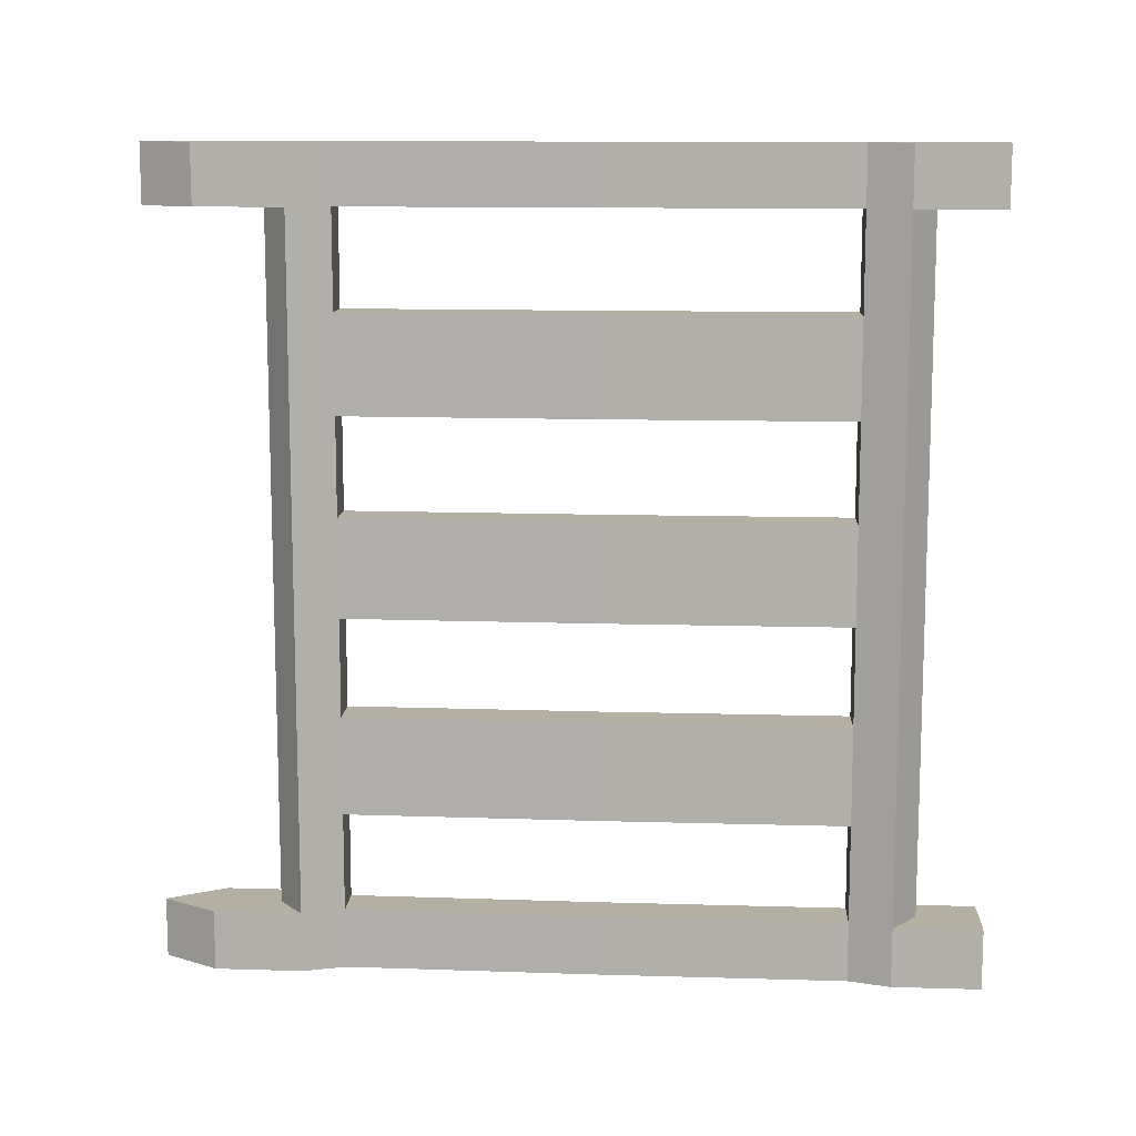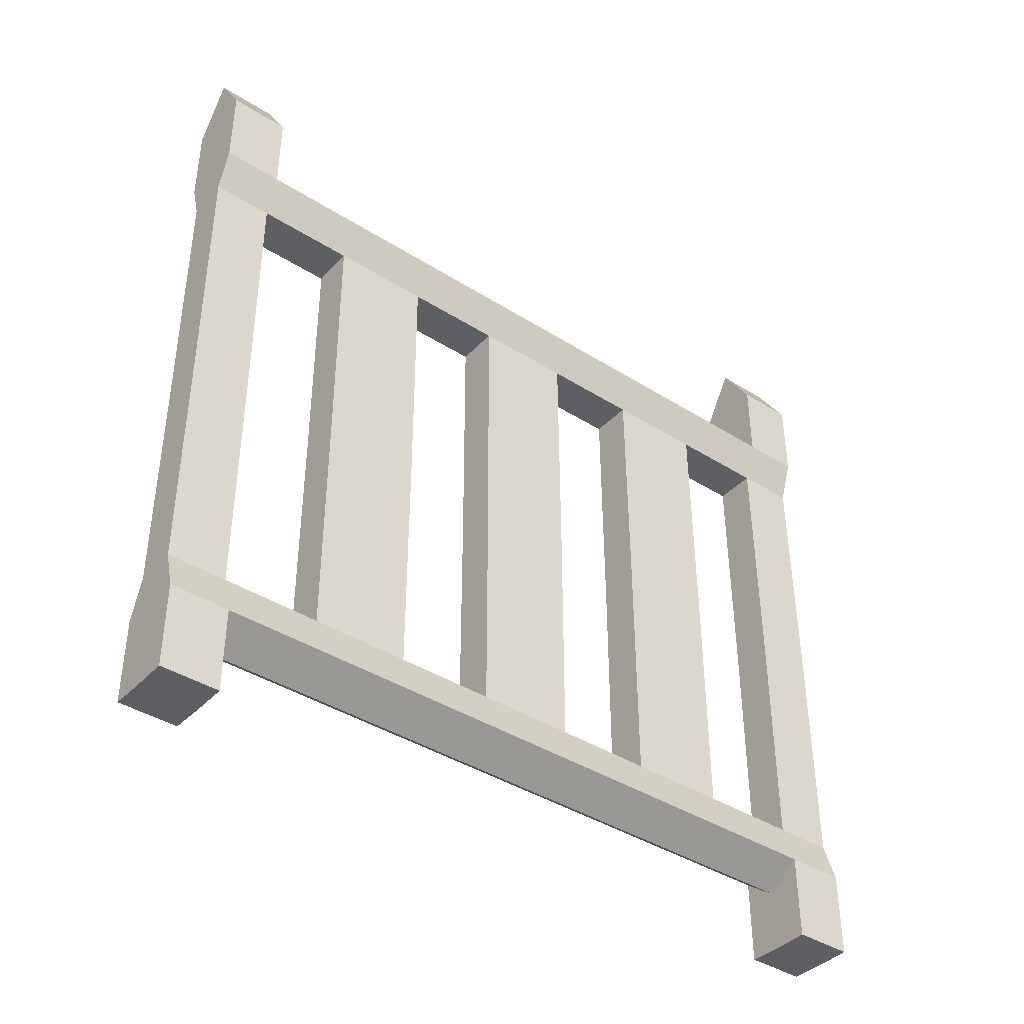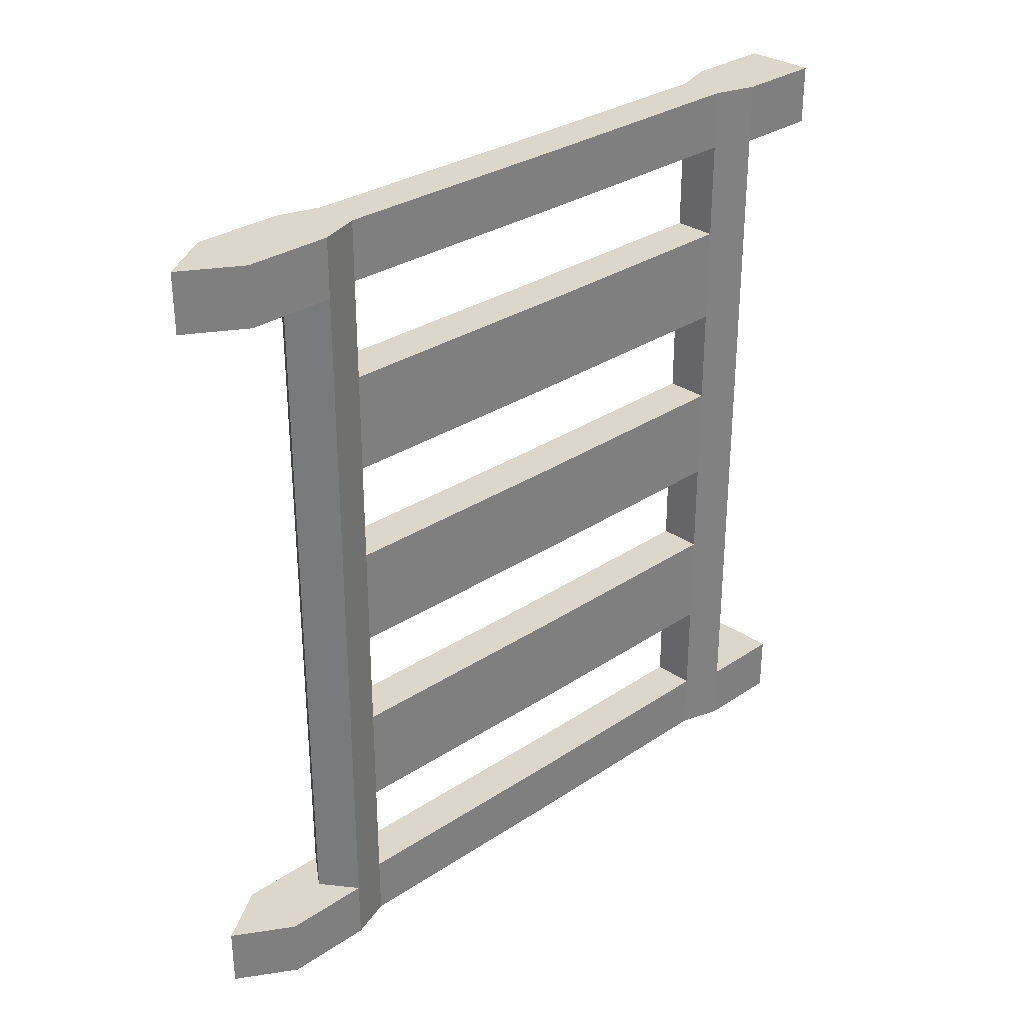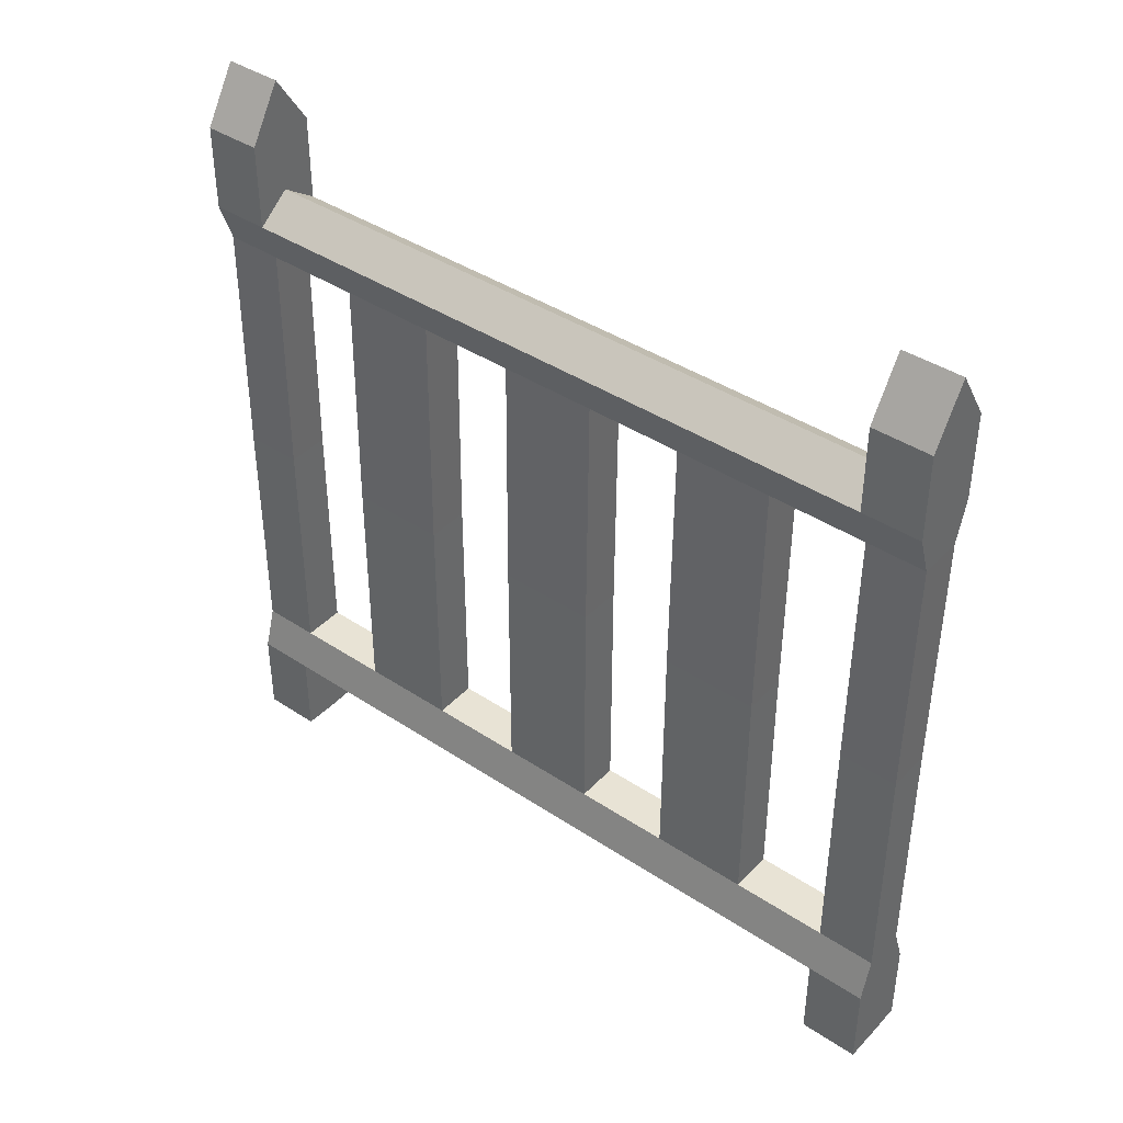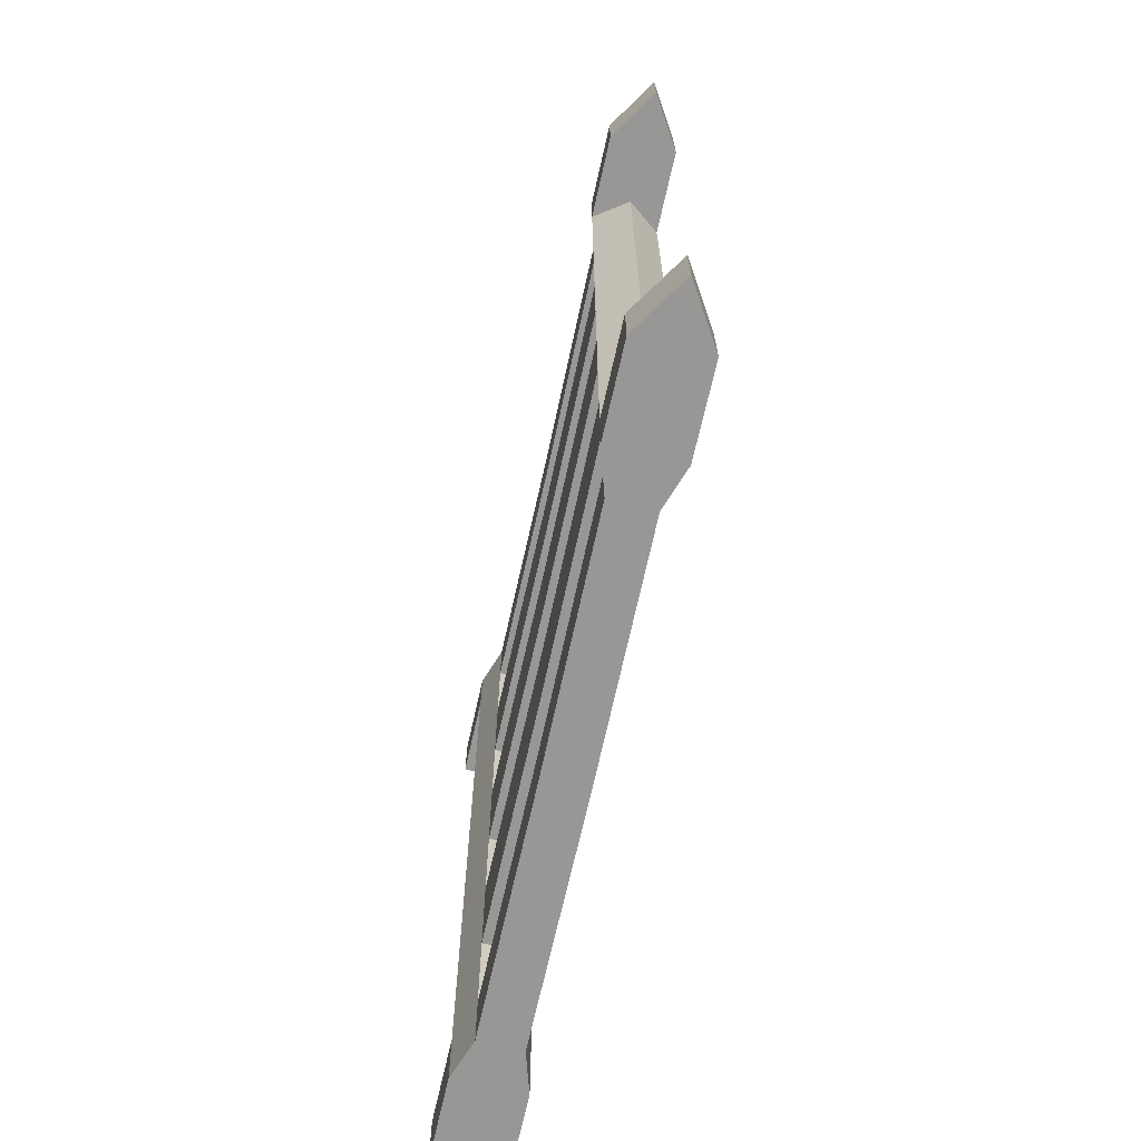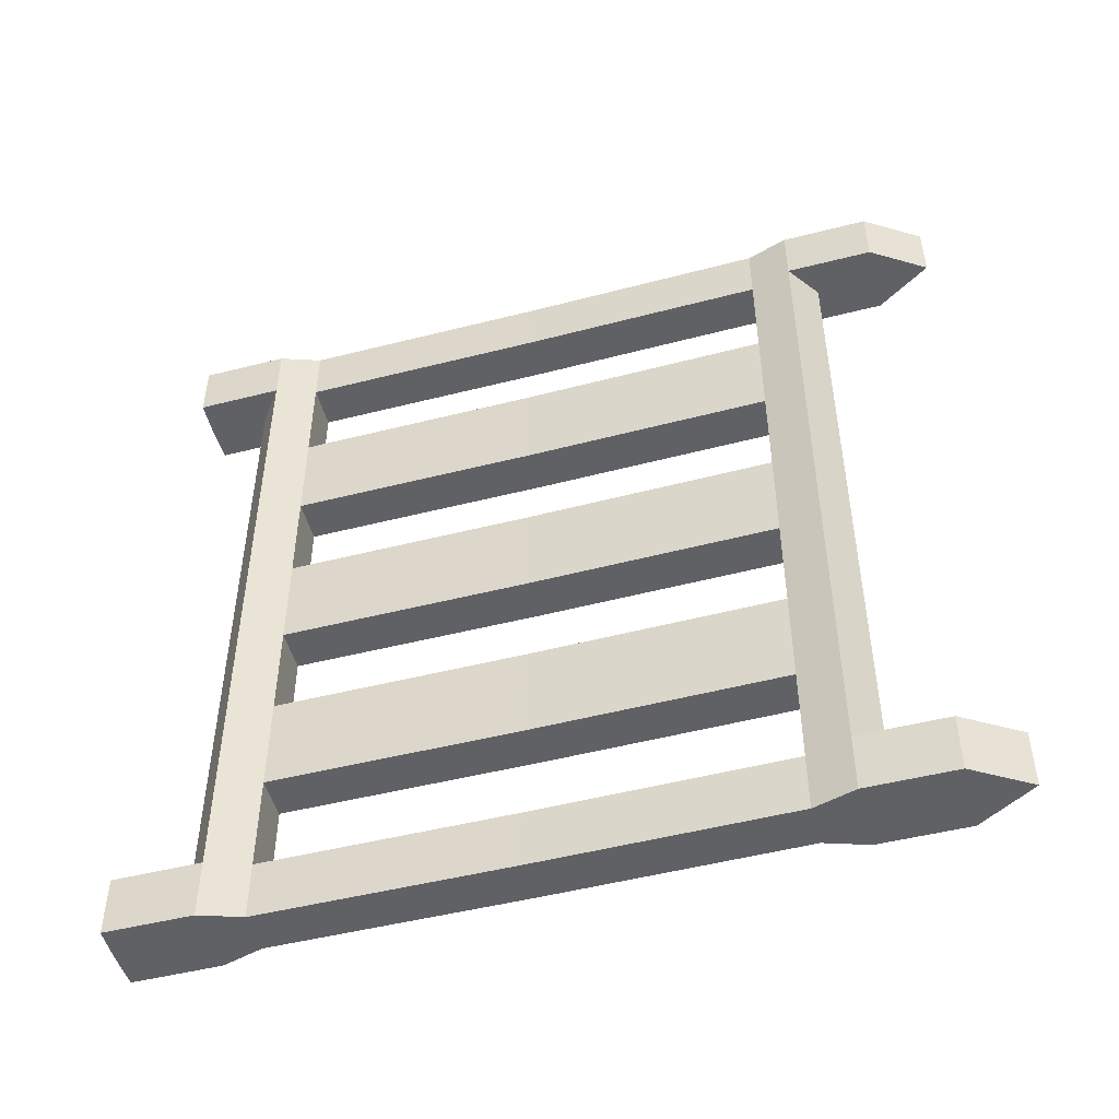
<metadata>
{"format":"obj","ext":"obj","renderer":"f3d","projection":"perspective","resolution":1024,"background":"white","views":[{"elev":11.2,"azim":-85.9,"up":"+Z"},{"elev":-40.4,"azim":-127.9,"up":"+Y"},{"elev":30.6,"azim":-134.0,"up":"+Z"},{"elev":40.4,"azim":-50.8,"up":"+Y"},{"elev":-68.2,"azim":167.4,"up":"+Z"},{"elev":-48.8,"azim":105.8,"up":"+Z"}]}
</metadata>
<code>
v -0.6905 13.53 8.075
v 0.003666 14.05 8.075
v 0.7181 13.56 8.075
v 0.4656 12.72 8.075
v -0.405 12.7 8.075
v -0.6905 13.53 6.885
v 0.003666 14.05 6.885
v 0.7181 13.56 6.885
v 0.4656 12.72 6.885
v -0.405 12.7 6.885
v -0.6905 13.53 4.92
v 0.003666 14.05 4.92
v 0.7181 13.56 4.92
v 0.4656 12.72 4.92
v -0.405 12.7 4.92
v -0.6905 13.53 2.955
v 0.003666 14.05 2.955
v 0.7181 13.56 2.955
v 0.4656 12.72 2.955
v -0.405 12.7 2.955
v -0.6905 13.53 0.99
v 0.003666 14.05 0.99
v 0.7181 13.56 0.99
v 0.4656 12.72 0.99
v -0.405 12.7 0.99
v -0.6905 13.53 -0.975
v 0.003666 14.05 -0.975
v 0.7181 13.56 -0.975
v 0.4656 12.72 -0.975
v -0.405 12.7 -0.975
v -0.6905 13.53 -2.94
v 0.003666 14.05 -2.94
v 0.7181 13.56 -2.94
v 0.4656 12.72 -2.94
v -0.405 12.7 -2.94
v -0.6905 13.53 -4.905
v 0.003666 14.05 -4.905
v 0.7181 13.56 -4.905
v 0.4656 12.72 -4.905
v -0.405 12.7 -4.905
v -0.6905 13.53 -6.87
v 0.003666 14.05 -6.87
v 0.7181 13.56 -6.87
v 0.4656 12.72 -6.87
v -0.405 12.7 -6.87
v -0.6905 13.53 -8.061
v 0.003666 14.05 -8.061
v 0.7181 13.56 -8.061
v 0.4656 12.72 -8.061
v -0.405 12.7 -8.061
v 0.0184 13.31 8.075
v 0.0184 13.31 -8.061
v -0.6887 15.27 8.075
v 0.004934 16.39 8.075
v 0.004934 16.39 6.885
v -0.6887 15.27 6.885
v 0.7199 15.3 8.075
v 0.7199 15.3 6.885
v -0.6887 15.27 -6.87
v 0.004935 16.39 -6.87
v 0.004935 16.39 -8.061
v -0.6887 15.27 -8.061
v 0.7199 15.3 -6.87
v 0.7199 15.3 -8.061
v 0.4227 7.736 8.068
v -0.4478 7.718 8.068
v -0.4478 7.718 6.877
v 0.4227 7.736 6.877
v 0.4227 7.736 4.912
v -0.4478 7.718 4.912
v -0.4478 7.718 2.947
v 0.4227 7.736 2.947
v 0.4227 7.736 0.9825
v -0.4478 7.718 0.9825
v -0.4478 7.718 -0.9825
v 0.4227 7.736 -0.9825
v 0.4227 7.736 -2.947
v -0.4478 7.718 -2.947
v -0.4478 7.718 -4.912
v 0.4227 7.736 -4.912
v 0.4227 7.736 -6.877
v -0.4478 7.718 -6.877
v -0.4478 7.718 -8.068
v 0.4227 7.736 -8.068
v 0.7091 1.998 8.068
v 0.01549 1.472 8.068
v -0.6995 1.969 8.068
v -0.4478 2.802 8.068
v 0.4227 2.821 8.068
v 0.7091 1.998 6.877
v 0.01549 1.472 6.877
v -0.6995 1.969 6.877
v -0.4478 2.802 6.877
v 0.4227 2.821 6.877
v 0.7091 1.998 4.912
v 0.01549 1.472 4.912
v -0.6995 1.969 4.912
v -0.4478 2.802 4.912
v 0.4227 2.821 4.912
v 0.7091 1.998 2.947
v 0.01549 1.472 2.947
v -0.6995 1.969 2.947
v -0.4478 2.802 2.947
v 0.4227 2.821 2.947
v 0.7091 1.998 0.9825
v 0.01549 1.472 0.9825
v -0.6995 1.969 0.9825
v -0.4478 2.802 0.9825
v 0.4227 2.821 0.9825
v 0.7091 1.998 -0.9825
v 0.01549 1.472 -0.9825
v -0.6995 1.969 -0.9825
v -0.4478 2.802 -0.9825
v 0.4227 2.821 -0.9825
v 0.7091 1.998 -2.947
v 0.01549 1.472 -2.947
v -0.6995 1.969 -2.947
v -0.4478 2.802 -2.947
v 0.4227 2.821 -2.947
v 0.7091 1.998 -4.912
v 0.01549 1.472 -4.912
v -0.6995 1.969 -4.912
v -0.4478 2.802 -4.912
v 0.4227 2.821 -4.912
v 0.7091 1.998 -6.877
v 0.01549 1.472 -6.877
v -0.6995 1.969 -6.877
v -0.4478 2.802 -6.877
v 0.4227 2.821 -6.877
v 0.7091 1.998 -8.068
v 0.01549 1.472 -8.068
v -0.6995 1.969 -8.068
v -0.4478 2.802 -8.068
v 0.4227 2.821 -8.068
v 0 2.212 8.068
v -0 2.212 -8.068
v 0.7091 0.2552 8.068
v 0.01549 0.2243 8.068
v 0.01549 0.2243 6.877
v 0.7091 0.2552 6.877
v -0.6995 0.2258 8.068
v -0.6995 0.2258 6.877
v 0.7091 0.2552 -6.877
v 0.01549 0.2243 -6.877
v 0.01549 0.2243 -8.068
v 0.7091 0.2552 -8.068
v -0.6995 0.2258 -6.877
v -0.6995 0.2258 -8.068
f 53 54 55 56
f 54 57 58 55
f 3 4 9 8
f 5 1 6 10
f 6 7 12 11
f 7 8 13 12
f 8 9 14 13
f 9 10 15 14
f 10 6 11 15
f 11 12 17 16
f 12 13 18 17
f 13 14 19 18
f 15 11 16 20
f 16 17 22 21
f 17 18 23 22
f 18 19 24 23
f 19 20 25 24
f 20 16 21 25
f 21 22 27 26
f 22 23 28 27
f 23 24 29 28
f 25 21 26 30
f 26 27 32 31
f 27 28 33 32
f 28 29 34 33
f 29 30 35 34
f 30 26 31 35
f 31 32 37 36
f 32 33 38 37
f 33 34 39 38
f 35 31 36 40
f 36 37 42 41
f 37 38 43 42
f 38 39 44 43
f 39 40 45 44
f 40 36 41 45
f 59 60 61 62
f 60 63 64 61
f 43 44 49 48
f 45 41 46 50
f 2 1 51
f 3 2 51
f 4 3 51
f 5 4 51
f 1 5 51
f 46 47 52
f 47 48 52
f 48 49 52
f 49 50 52
f 50 46 52
f 1 2 54 53
f 7 6 56 55
f 6 1 53 56
f 2 3 57 54
f 3 8 58 57
f 8 7 55 58
f 41 42 60 59
f 47 46 62 61
f 46 41 59 62
f 42 43 63 60
f 43 48 64 63
f 48 47 61 64
f 4 5 66 65
f 5 10 67 66
f 10 9 68 67
f 9 4 65 68
f 14 15 70 69
f 15 20 71 70
f 20 19 72 71
f 19 14 69 72
f 24 25 74 73
f 25 30 75 74
f 30 29 76 75
f 29 24 73 76
f 34 35 78 77
f 35 40 79 78
f 40 39 80 79
f 39 34 77 80
f 44 45 82 81
f 45 50 83 82
f 50 49 84 83
f 49 44 81 84
f 137 138 139 140
f 138 141 142 139
f 87 88 93 92
f 89 85 90 94
f 90 91 96 95
f 91 92 97 96
f 92 93 98 97
f 93 94 99 98
f 94 90 95 99
f 95 96 101 100
f 96 97 102 101
f 97 98 103 102
f 99 95 100 104
f 100 101 106 105
f 101 102 107 106
f 102 103 108 107
f 103 104 109 108
f 104 100 105 109
f 105 106 111 110
f 106 107 112 111
f 107 108 113 112
f 109 105 110 114
f 110 111 116 115
f 111 112 117 116
f 112 113 118 117
f 113 114 119 118
f 114 110 115 119
f 115 116 121 120
f 116 117 122 121
f 117 118 123 122
f 119 115 120 124
f 120 121 126 125
f 121 122 127 126
f 122 123 128 127
f 123 124 129 128
f 124 120 125 129
f 143 144 145 146
f 144 147 148 145
f 127 128 133 132
f 129 125 130 134
f 86 85 135
f 87 86 135
f 88 87 135
f 89 88 135
f 85 89 135
f 130 131 136
f 131 132 136
f 132 133 136
f 133 134 136
f 134 130 136
f 85 86 138 137
f 91 90 140 139
f 90 85 137 140
f 86 87 141 138
f 87 92 142 141
f 92 91 139 142
f 125 126 144 143
f 131 130 146 145
f 130 125 143 146
f 126 127 147 144
f 127 132 148 147
f 132 131 145 148
f 88 89 65 66
f 89 94 68 65
f 94 93 67 68
f 93 88 66 67
f 98 99 69 70
f 99 104 72 69
f 104 103 71 72
f 103 98 70 71
f 108 109 73 74
f 109 114 76 73
f 114 113 75 76
f 113 108 74 75
f 118 119 77 78
f 119 124 80 77
f 124 123 79 80
f 123 118 78 79
f 128 129 81 82
f 129 134 84 81
f 134 133 83 84
f 133 128 82 83

</code>
